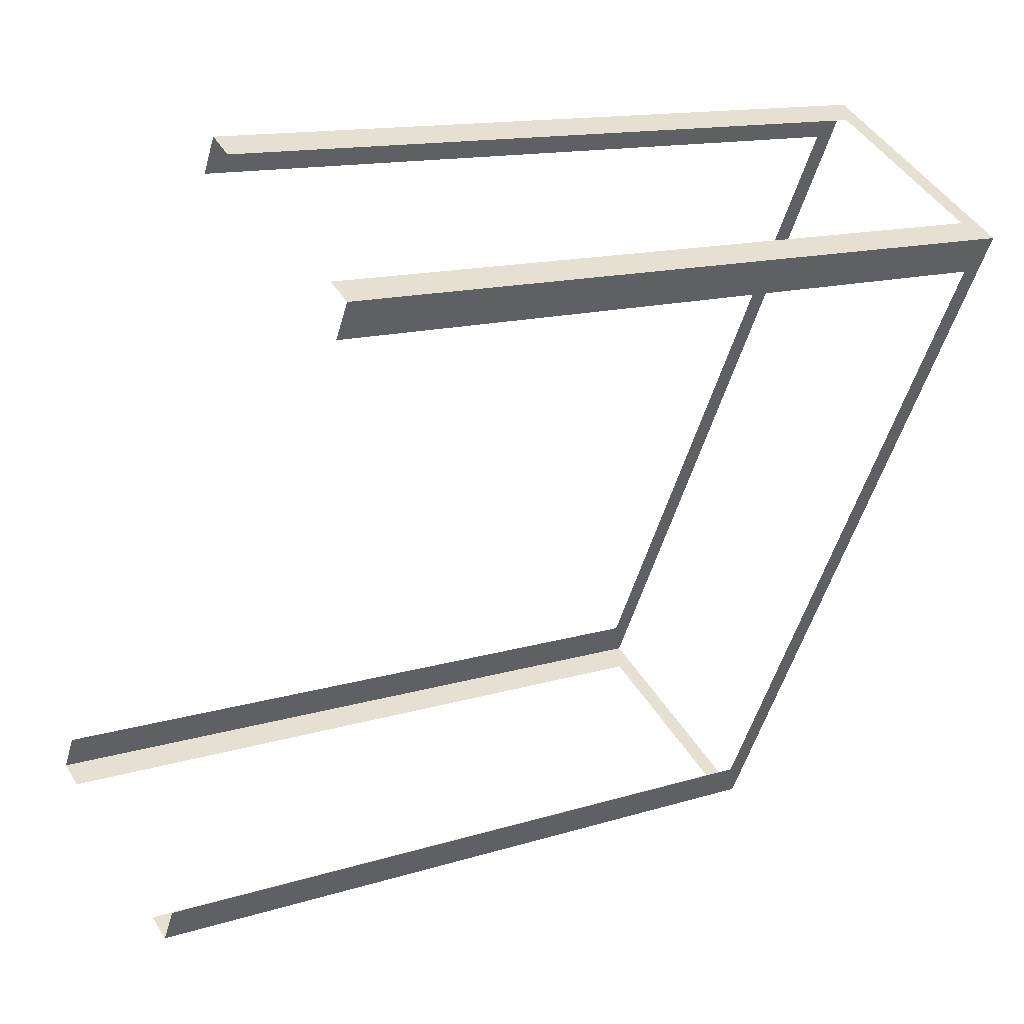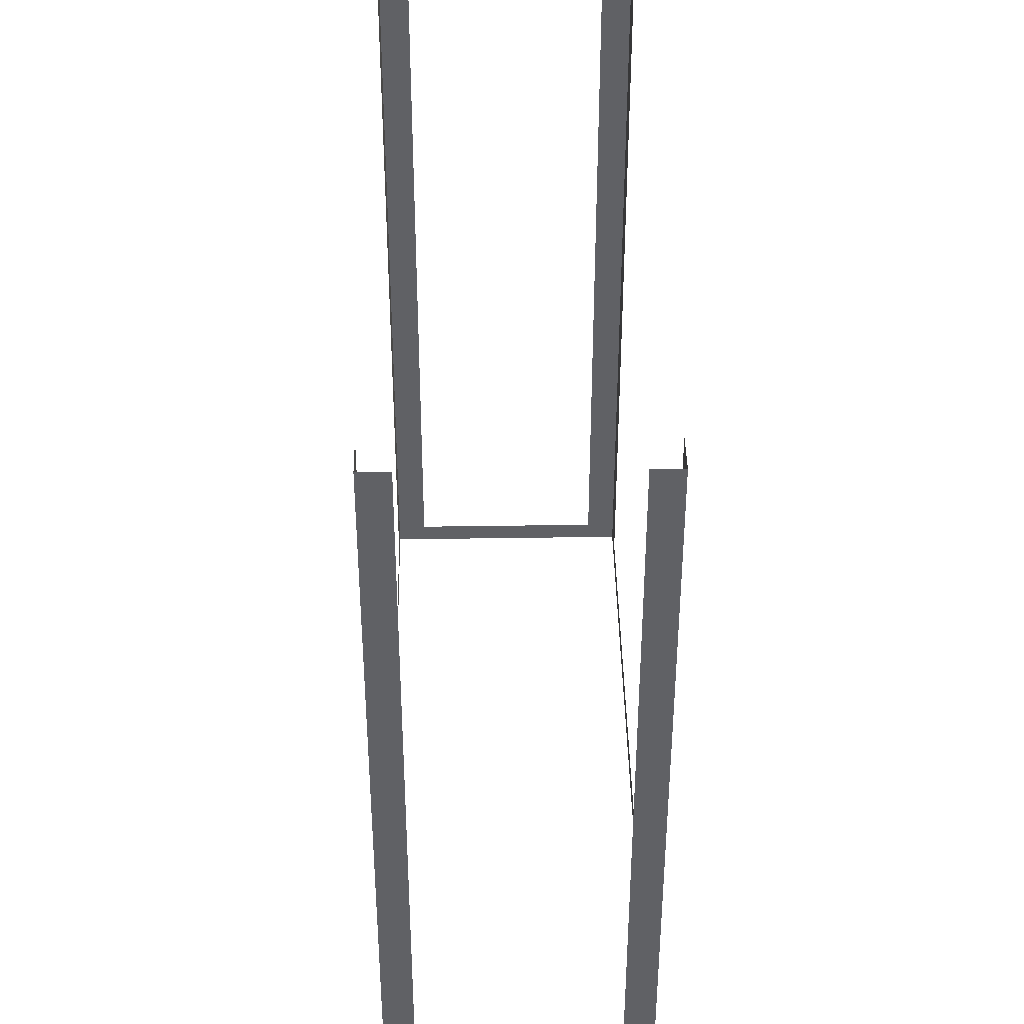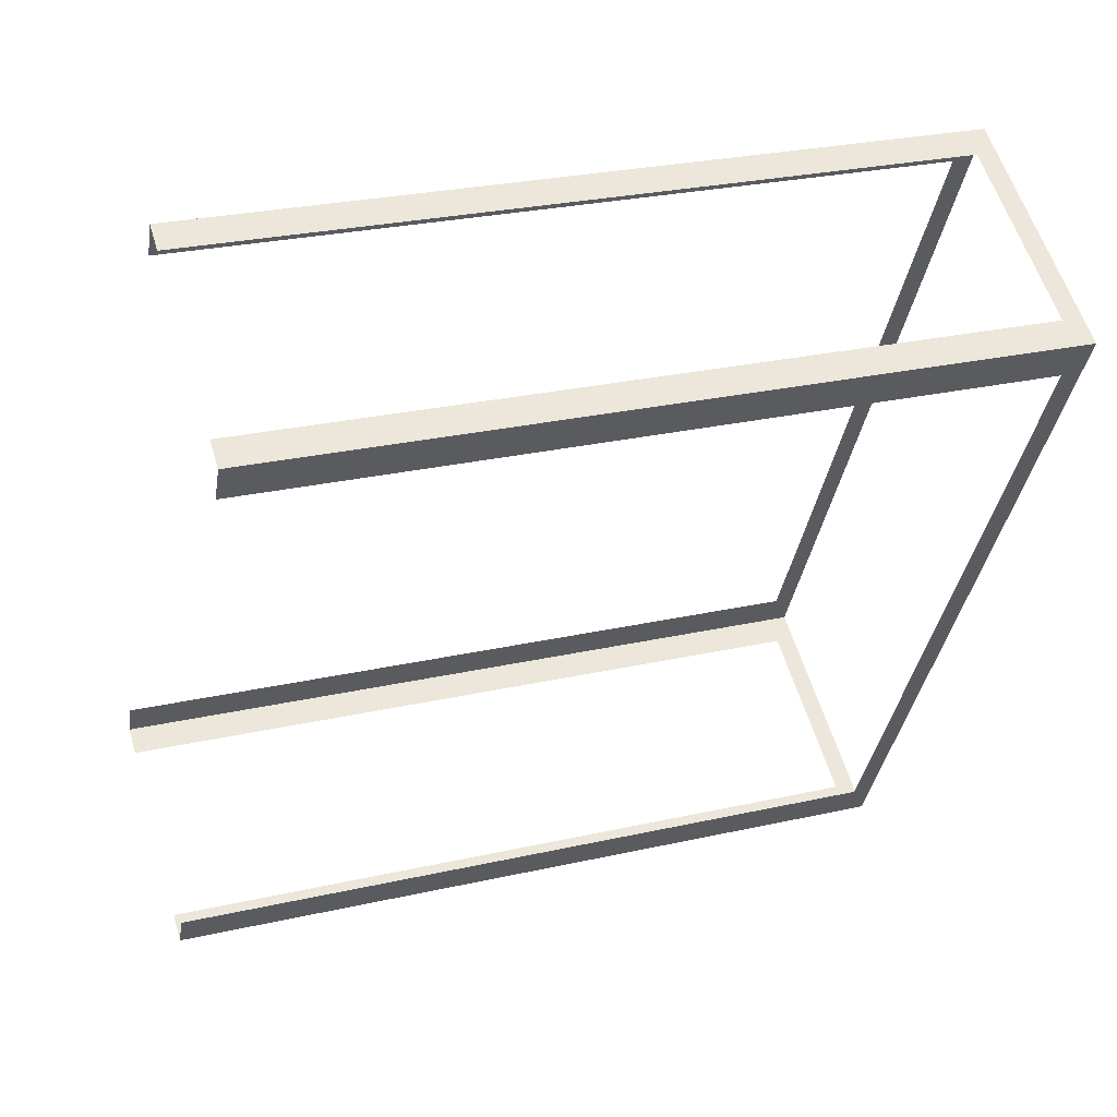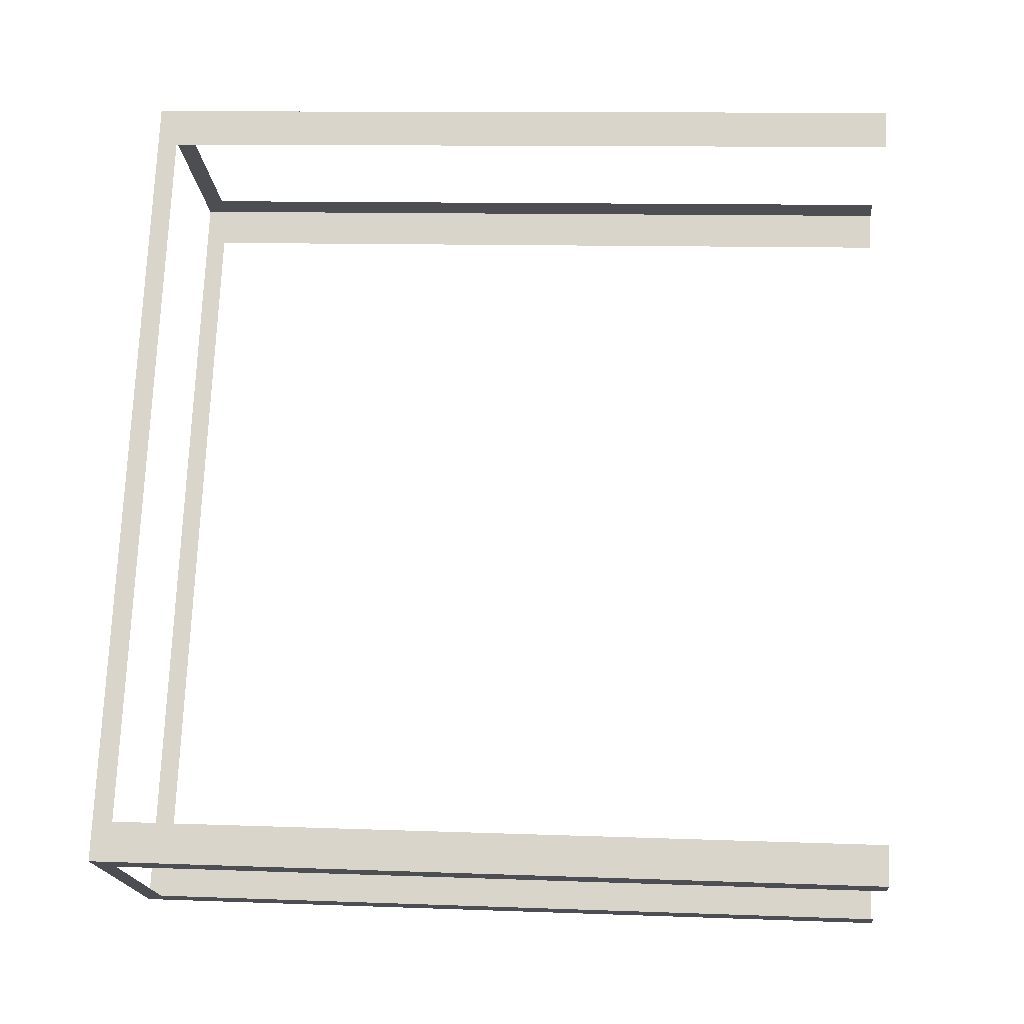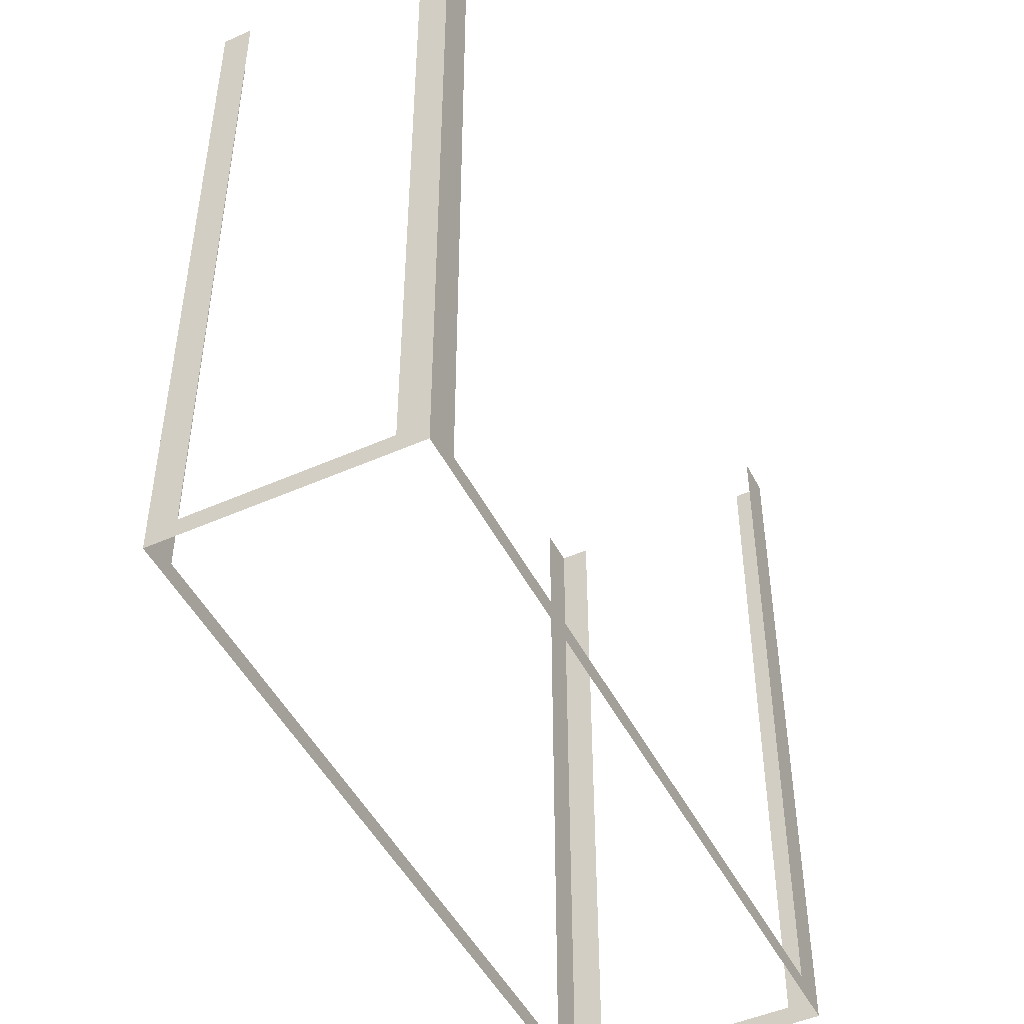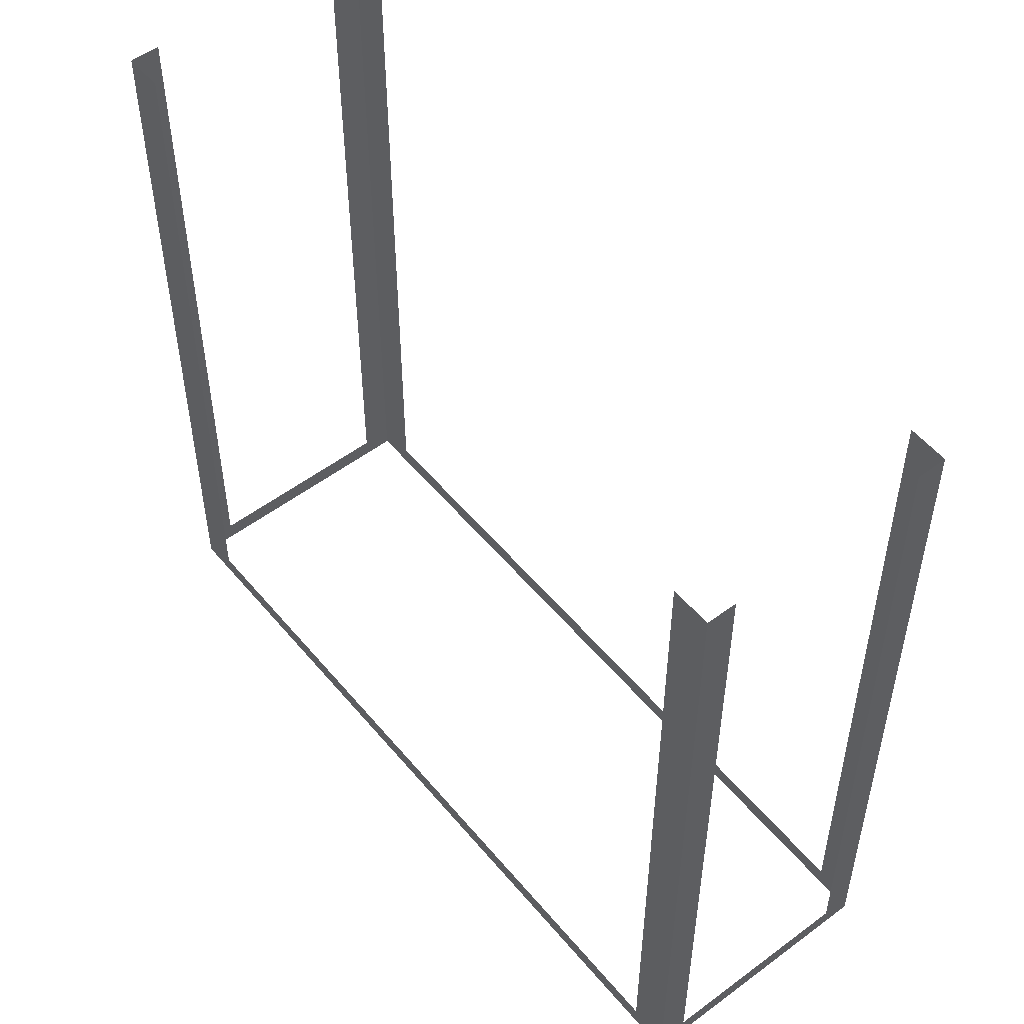
<metadata>
{"format":"obj","ext":"obj","renderer":"f3d","projection":"perspective","resolution":1024,"background":"white","views":[{"elev":13.5,"azim":54.7,"up":"+Y"},{"elev":40.4,"azim":-29.4,"up":"+Z"},{"elev":27.5,"azim":70.9,"up":"+Y"},{"elev":11.1,"azim":-84.7,"up":"+Y"},{"elev":-48.3,"azim":-2.1,"up":"+Z"},{"elev":53.2,"azim":112.9,"up":"+Z"}]}
</metadata>
<code>
o geometryt000010000010000110010110000110000100110010110110st4
v 199.8 -51.47 566.7
v 200.3 -51.74 581.1
v 199.8 -51.47 581.1
v 196.4 -49.67 566.7
v 200.3 -51.74 566.4
v 196.4 -49.67 581.1
v 195.9 -49.39 581.1
v 195.9 -49.39 566.4
v 196.3 -48.73 566.7
v 195.9 -49.39 581.1
v 196.3 -48.73 581.1
v 202.9 -36.51 566.7
v 195.9 -49.39 566.4
v 202.9 -36.51 581.1
v 203.3 -35.85 581.1
v 203.3 -35.85 566.4
v 207.2 -38.86 566.7
v 207.6 -38.19 581.1
v 207.2 -38.86 581.1
v 200.6 -51.08 566.7
v 207.6 -38.19 566.4
v 200.6 -51.08 581.1
v 200.3 -51.74 581.1
v 200.3 -51.74 566.4
v 203.8 -36.12 566.7
v 203.3 -35.85 581.1
v 203.8 -36.12 581.1
v 207.1 -37.92 566.7
v 203.3 -35.85 566.4
v 207.1 -37.92 581.1
v 207.6 -38.19 581.1
v 207.6 -38.19 566.4
f 1 2 3
f 4 5 1
f 2 1 5
f 6 7 4
f 7 8 4
f 8 5 4
f 9 10 11
f 12 13 9
f 10 9 13
f 14 15 12
f 15 16 12
f 16 13 12
f 17 18 19
f 20 21 17
f 18 17 21
f 22 23 20
f 23 24 20
f 24 21 20
f 25 26 27
f 28 29 25
f 26 25 29
f 30 31 28
f 31 32 28
f 32 29 28

</code>
